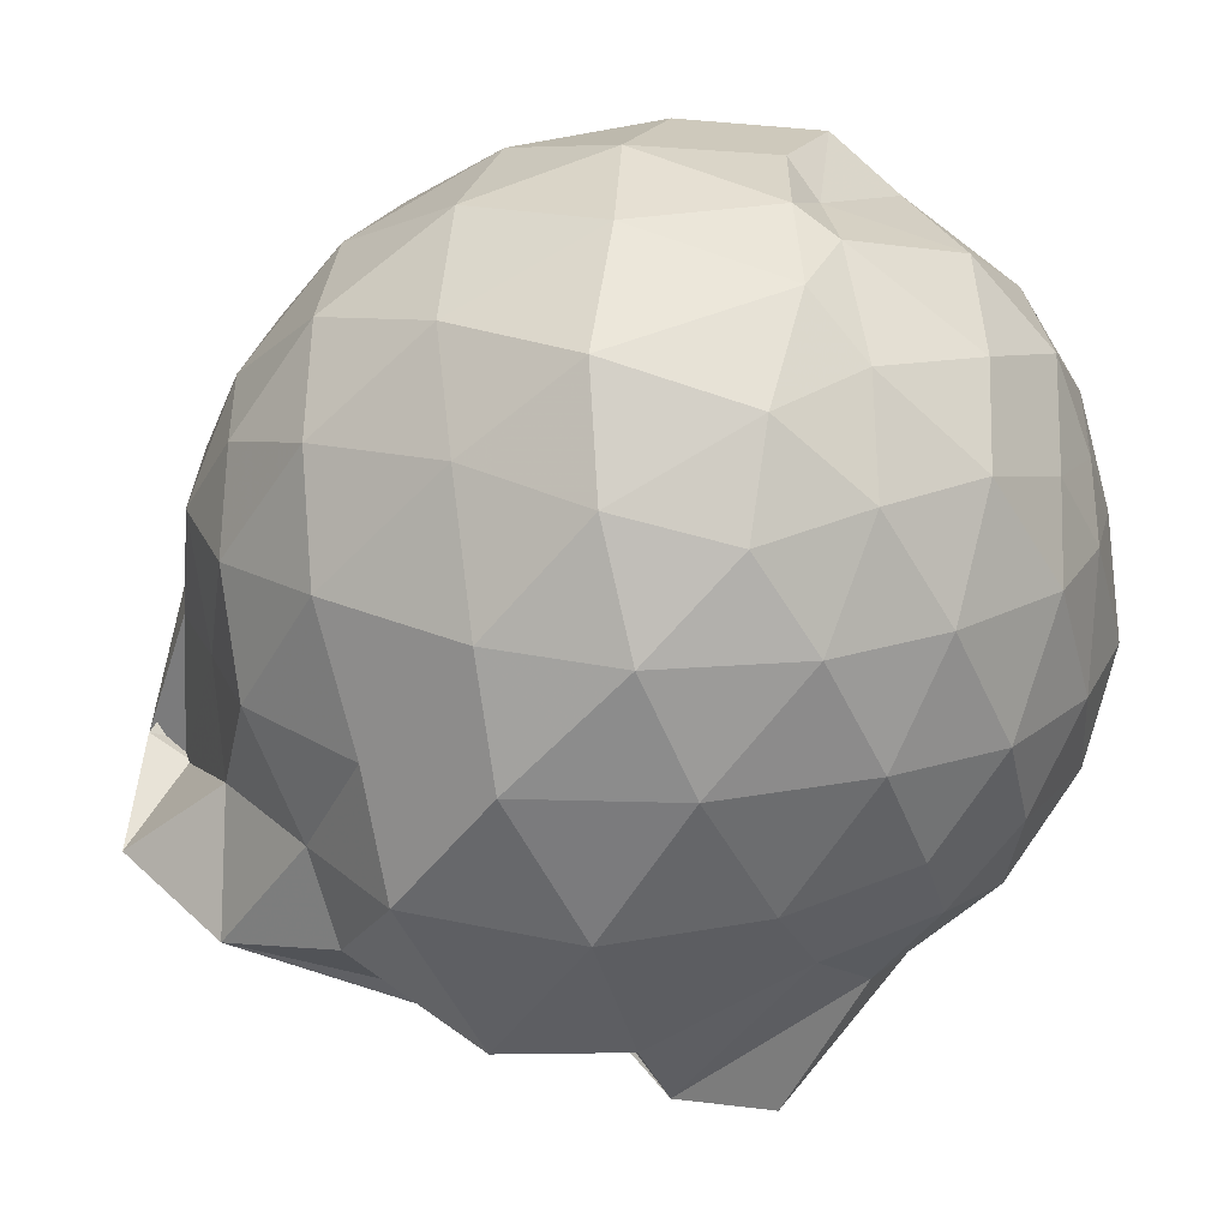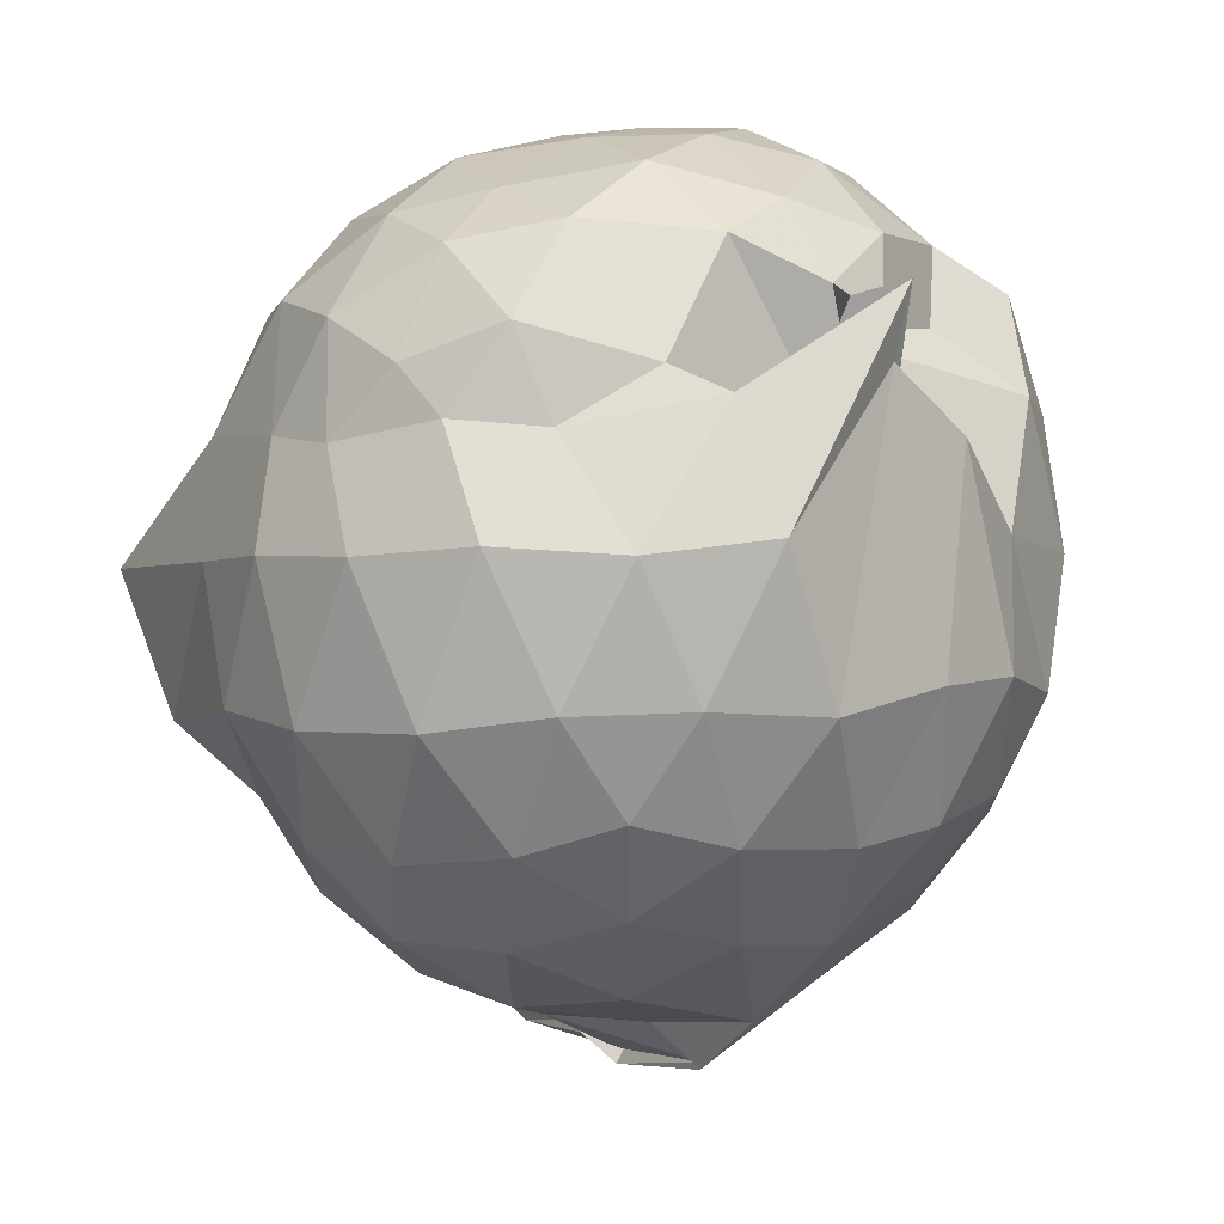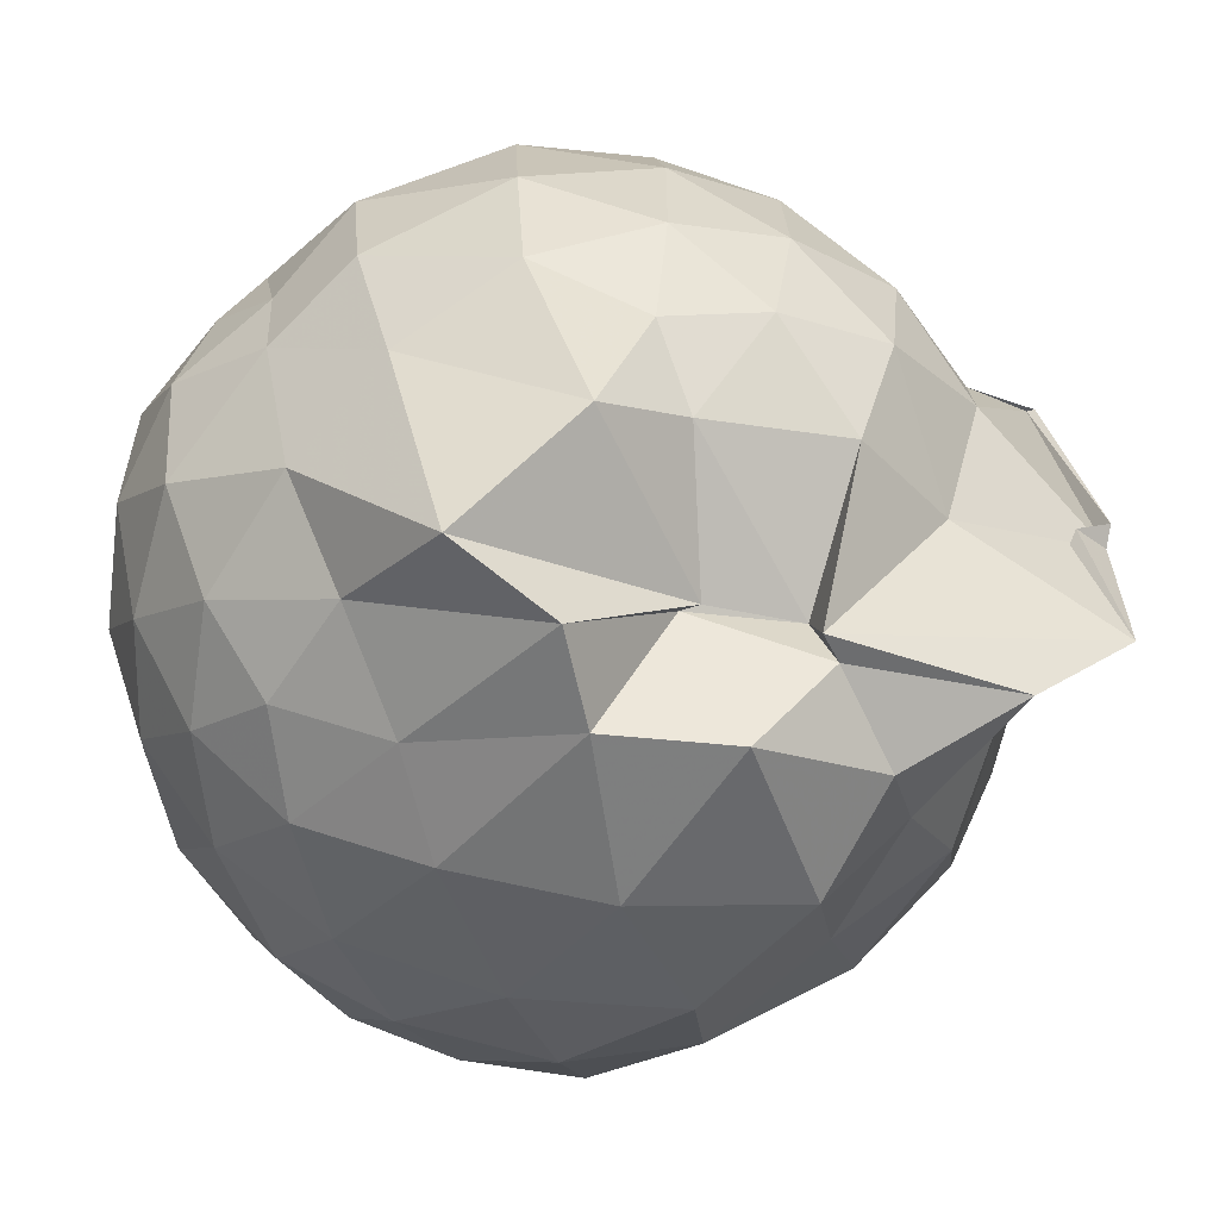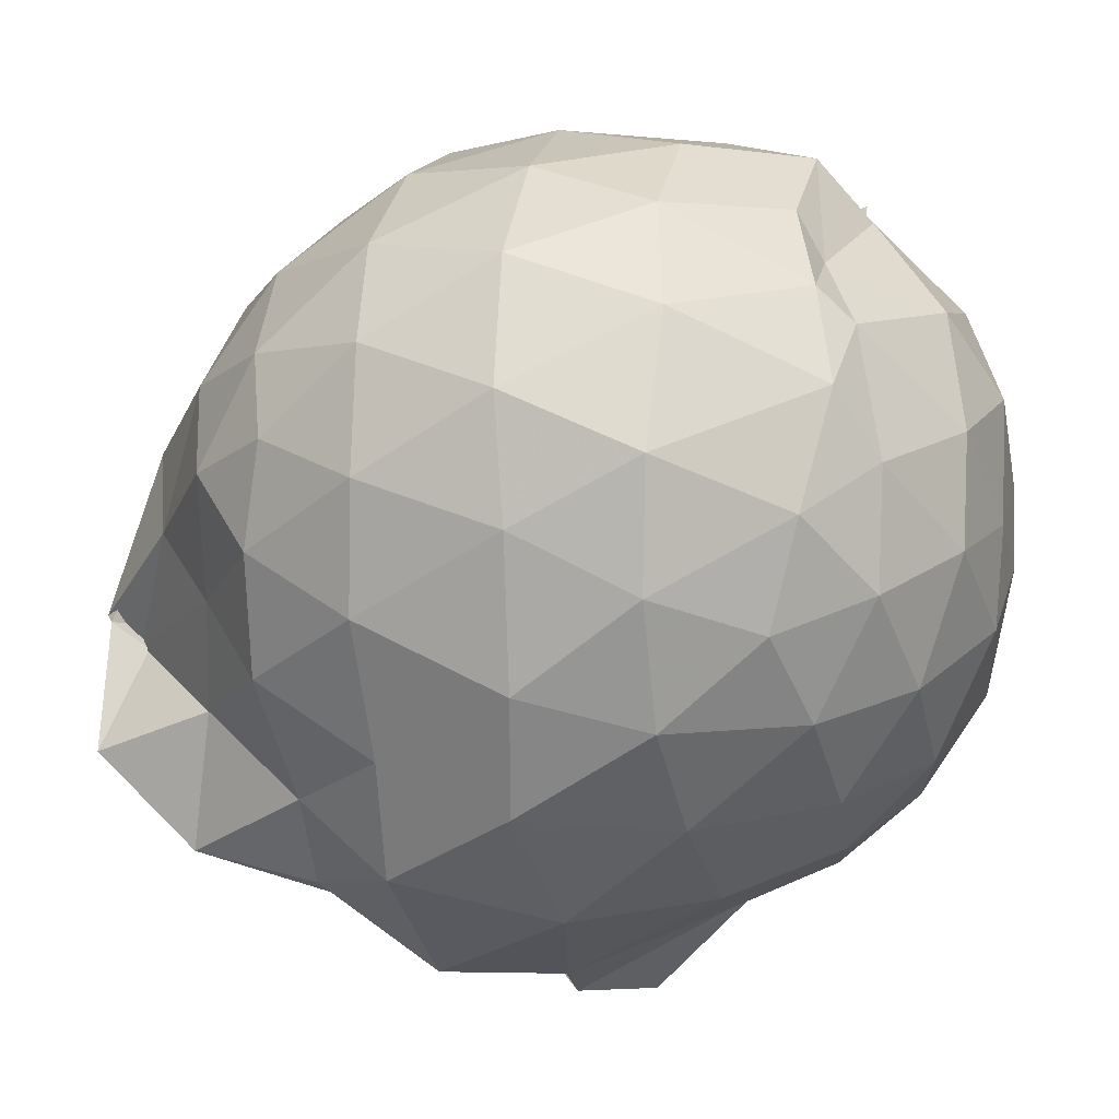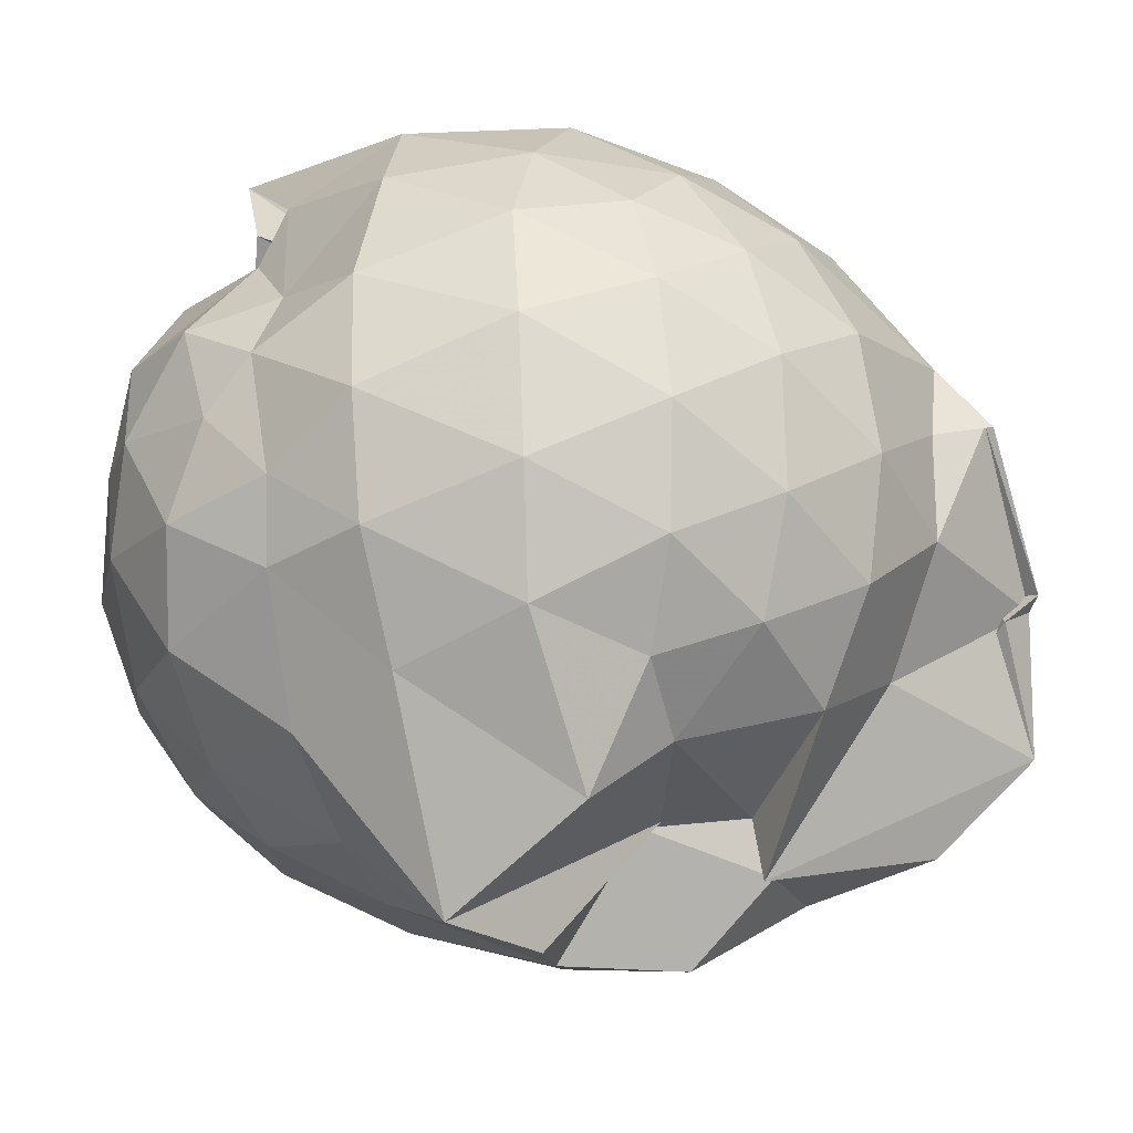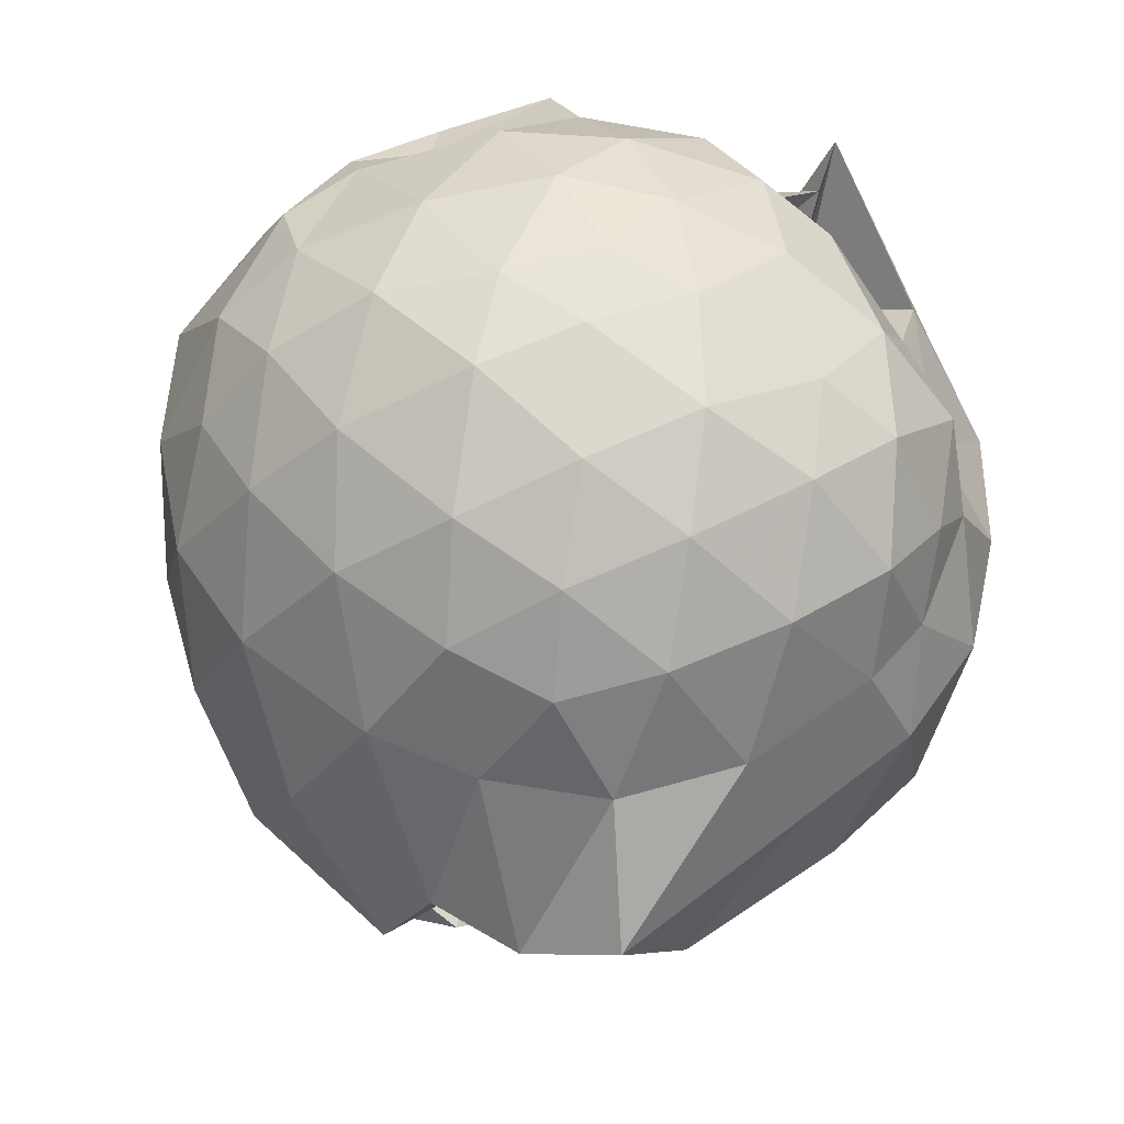
<metadata>
{"format":"obj","ext":"obj","renderer":"f3d","projection":"perspective","resolution":1024,"background":"white","views":[{"elev":-30.7,"azim":-63.6,"up":"+Y"},{"elev":4.2,"azim":126.0,"up":"+Z"},{"elev":-68.3,"azim":111.5,"up":"+Y"},{"elev":-15.7,"azim":-75.4,"up":"+Y"},{"elev":-17.2,"azim":105.6,"up":"+Y"},{"elev":55.8,"azim":25.9,"up":"+Z"}]}
</metadata>
<code>
v 0.0929 -0.326 2.694
v 0.02899 -0.1531 -0.09165
v 1.212 -0.3389 1.996
v 1.116 -0.02536 2.109
v 0.8383 0.2794 1.995
v 0.1246 0.5079 1.522
v 0.4076 0.589 2.177
v 0.1597 0.5448 2.09
v -0.202 0.4843 2.099
v -0.5338 0.5579 2.201
v -0.8017 0.2841 2.18
v -0.9603 -0.01761 2.257
v -1.018 -0.3404 2.308
v -1.045 -0.7202 2.208
v -0.9362 -1.035 2.097
v -0.6537 -1.228 2.171
v -0.2789 -1.385 2.183
v 0.1143 -1.45 2.135
v 0.4495 -1.435 2.055
v 0.721 -1.247 2.138
v 0.9812 -0.9581 2.175
v 1.156 -0.6312 2.123
v 1.236 -0.1619 1.847
v 1.057 0.07547 1.824
v 0.8054 0.4771 1.916
v 0.3844 0.7694 2.221
v 0.4024 0.3623 1.713
v 0.2818 0.3628 2.09
v -0.4337 0.6836 1.903
v -0.8199 0.5242 1.842
v -1.109 0.2234 1.831
v -1.253 -0.147 1.878
v -1.308 -0.5926 1.835
v -1.166 -0.9655 1.792
v -0.9168 -1.29 1.77
v -0.5652 -1.502 1.78
v -0.07904 -1.62 1.781
v 0.2801 -1.593 1.738
v 0.6691 -1.485 1.743
v 0.98 -1.229 1.788
v 1.198 -0.8015 1.794
v 1.26 -0.5439 1.778
v 1.303 0.01918 1.518
v 1.122 0.3906 1.497
v 0.8362 0.6693 1.54
v 0.3936 0.7179 1.997
v 0.1133 0.7845 1.794
v -0.1977 0.7594 1.513
v -0.6884 0.6717 1.431
v -1.041 0.4051 1.433
v -1.278 0.0442 1.419
v -1.356 -0.3854 1.418
v -1.268 -0.7702 1.424
v -1.06 -1.195 1.385
v -0.7946 -1.489 1.317
v -0.3188 -1.714 1.35
v 0.2036 -1.791 1.229
v 0.5129 -1.806 1.181
v 0.8324 -1.763 1.374
v 1.149 -1.114 1.432
v 1.334 -0.7436 1.471
v 1.393 -0.3602 1.482
v 1.21 0.2003 1.075
v 0.9637 0.4927 1.086
v 0.6531 0.7125 1.057
v 0.2269 0.7945 1.113
v -0.1024 0.8226 1.116
v -0.5028 0.7195 1.029
v -0.836 0.5115 0.9949
v -1.123 0.1775 0.9689
v -1.28 -0.1864 0.9918
v -1.278 -0.5876 0.9801
v -1.117 -0.954 0.931
v -0.8223 -1.306 0.9186
v -0.5585 -1.606 0.873
v 0.02087 -1.797 0.8614
v 0.287 -1.408 0.9476
v 0.2764 -1.391 0.8875
v 0.9215 -1.457 0.9346
v 1.218 -0.9727 1.022
v 1.343 -0.5956 0.999
v 1.339 -0.1662 1.017
v 1.007 0.2815 0.7753
v 0.7502 0.4665 0.6945
v 0.3795 0.6074 0.6651
v 0.05309 0.6734 0.6952
v -0.3343 0.6453 0.7418
v -0.4746 0.5414 0.6663
v -0.8275 0.2363 0.5792
v -1.046 -0.104 0.5964
v -1.141 -0.4021 0.651
v -1.034 -0.708 0.5762
v -0.8204 -1.037 0.5341
v -0.5331 -1.343 0.5842
v -0.301 -1.555 0.5673
v 0.04422 -1.529 0.5951
v 0.1082 -1.358 0.6464
v 0.725 -1.261 0.7352
v 0.9655 -1.076 0.7437
v 1.115 -0.7727 0.6468
v 1.171 -0.3975 0.6241
v 1.123 -0.01543 0.6744
v 1.029 -0.3215 2.322
v 0.8583 -0.02198 2.389
v 0.559 0.2892 2.352
v 0.3203 0.4766 2.215
v 0.05057 0.4752 2.363
v -0.3554 0.4024 2.343
v -0.7492 0.1305 2.252
v -0.874 -0.1138 2.357
v -0.8554 -0.5277 2.417
v -0.7597 -0.8892 2.382
v -0.4132 -1.086 2.443
v 0.02403 -1.211 2.426
v 0.3826 -1.241 2.333
v 0.6541 -0.973 2.419
v 0.8896 -0.6336 2.416
v 0.7845 -0.3347 2.481
v 0.5253 -0.005586 2.561
v 0.3142 0.3135 2.456
v -0.08605 0.18 2.586
v -0.4561 0.05247 2.569
v -0.5147 -0.3444 2.621
v -0.4913 -0.7007 2.597
v -0.08795 -0.8415 2.638
v 0.3064 -0.9514 2.56
v 0.5526 -0.6576 2.593
v 0.3783 -0.3262 2.647
v 0.1738 -0.03943 2.657
v -0.1696 -0.1391 2.7
v -0.1614 -0.533 2.681
v 0.1426 -0.5887 2.68
v 0.8406 0.1606 0.4783
v 0.5231 0.3155 0.3868
v 0.1787 0.3951 0.3453
v -0.3027 0.4489 0.4852
v -0.4774 0.2698 0.3438
v -0.75 -0.08228 0.3065
v -0.9287 -0.4217 0.3782
v -0.6623 -0.7428 0.3175
v -0.4573 -1.037 0.2555
v -0.2728 -1.435 0.1524
v 0.1506 -1.56 0.6042
v 0.4636 -1.133 0.3518
v 0.8273 -0.962 0.4506
v 0.9087 -0.6118 0.3585
v 0.9147 -0.2026 0.3666
v 0.58 -0.0283 0.2009
v 0.039 0.04092 0.05644
v -0.1353 0.1632 0.1774
v -0.4238 -0.1782 0.05801
v -0.5097 -0.4699 0.1042
v -0.1465 -0.7327 -0.1047
v -0.3633 -1.122 -0.1494
v 0.1029 -0.9688 0.2159
v 0.5731 -0.798 0.1903
v 0.6075 -0.4171 0.1382
v 0.1916 -0.2253 0.04983
v 0.02706 -0.1582 -0.1164
v -0.2068 -0.6384 -0.2031
v -0.2605 -0.6765 -0.1659
v 0.2471 -0.5825 0.03867
f 3 23 4
f 4 23 24
f 4 24 5
f 5 24 25
f 5 25 6
f 6 25 26
f 6 26 7
f 7 26 27
f 7 27 8
f 8 27 28
f 8 28 9
f 9 28 29
f 9 29 10
f 10 29 30
f 10 30 11
f 11 30 31
f 11 31 12
f 12 31 32
f 12 32 13
f 13 32 33
f 13 33 14
f 14 33 34
f 14 34 15
f 15 34 35
f 15 35 16
f 16 35 36
f 16 36 17
f 17 36 37
f 17 37 18
f 18 37 38
f 18 38 19
f 19 38 39
f 19 39 20
f 20 39 40
f 20 40 21
f 21 40 41
f 21 41 22
f 22 41 42
f 22 42 3
f 3 42 23
f 23 43 24
f 24 43 44
f 24 44 25
f 25 44 45
f 25 45 26
f 26 45 46
f 26 46 27
f 27 46 47
f 27 47 28
f 28 47 48
f 28 48 29
f 29 48 49
f 29 49 30
f 30 49 50
f 30 50 31
f 31 50 51
f 31 51 32
f 32 51 52
f 32 52 33
f 33 52 53
f 33 53 34
f 34 53 54
f 34 54 35
f 35 54 55
f 35 55 36
f 36 55 56
f 36 56 37
f 37 56 57
f 37 57 38
f 38 57 58
f 38 58 39
f 39 58 59
f 39 59 40
f 40 59 60
f 40 60 41
f 41 60 61
f 41 61 42
f 42 61 62
f 42 62 23
f 23 62 43
f 43 63 44
f 44 63 64
f 44 64 45
f 45 64 65
f 45 65 46
f 46 65 66
f 46 66 47
f 47 66 67
f 47 67 48
f 48 67 68
f 48 68 49
f 49 68 69
f 49 69 50
f 50 69 70
f 50 70 51
f 51 70 71
f 51 71 52
f 52 71 72
f 52 72 53
f 53 72 73
f 53 73 54
f 54 73 74
f 54 74 55
f 55 74 75
f 55 75 56
f 56 75 76
f 56 76 57
f 57 76 77
f 57 77 58
f 58 77 78
f 58 78 59
f 59 78 79
f 59 79 60
f 60 79 80
f 60 80 61
f 61 80 81
f 61 81 62
f 62 81 82
f 62 82 43
f 43 82 63
f 63 83 64
f 64 83 84
f 64 84 65
f 65 84 85
f 65 85 66
f 66 85 86
f 66 86 67
f 67 86 87
f 67 87 68
f 68 87 88
f 68 88 69
f 69 88 89
f 69 89 70
f 70 89 90
f 70 90 71
f 71 90 91
f 71 91 72
f 72 91 92
f 72 92 73
f 73 92 93
f 73 93 74
f 74 93 94
f 74 94 75
f 75 94 95
f 75 95 76
f 76 95 96
f 76 96 77
f 77 96 97
f 77 97 78
f 78 97 98
f 78 98 79
f 79 98 99
f 79 99 80
f 80 99 100
f 80 100 81
f 81 100 101
f 81 101 82
f 82 101 102
f 82 102 63
f 63 102 83
f 103 104 118
f 104 119 118
f 104 105 119
f 105 120 119
f 105 106 120
f 106 107 120
f 107 121 120
f 107 108 121
f 108 122 121
f 108 109 122
f 109 110 122
f 110 123 122
f 110 111 123
f 111 124 123
f 111 112 124
f 112 113 124
f 113 125 124
f 113 114 125
f 114 126 125
f 114 115 126
f 115 116 126
f 116 127 126
f 116 117 127
f 117 118 127
f 117 103 118
f 118 119 128
f 119 129 128
f 119 120 129
f 120 121 129
f 121 130 129
f 121 122 130
f 122 123 130
f 123 131 130
f 123 124 131
f 124 125 131
f 125 132 131
f 125 126 132
f 126 127 132
f 127 128 132
f 127 118 128
f 133 148 134
f 134 148 149
f 134 149 135
f 135 149 150
f 135 150 136
f 136 150 137
f 137 150 151
f 137 151 138
f 138 151 152
f 138 152 139
f 139 152 140
f 140 152 153
f 140 153 141
f 141 153 154
f 141 154 142
f 142 154 143
f 143 154 155
f 143 155 144
f 144 155 156
f 144 156 145
f 145 156 146
f 146 156 157
f 146 157 147
f 147 157 148
f 147 148 133
f 148 158 149
f 149 158 159
f 149 159 150
f 150 159 151
f 151 159 160
f 151 160 152
f 152 160 153
f 153 160 161
f 153 161 154
f 154 161 155
f 155 161 162
f 155 162 156
f 156 162 157
f 157 162 158
f 157 158 148
f 3 4 103
f 103 4 104
f 4 5 104
f 104 5 105
f 5 6 105
f 105 6 106
f 6 7 106
f 7 8 106
f 106 8 107
f 8 9 107
f 107 9 108
f 9 10 108
f 108 10 109
f 10 11 109
f 11 12 109
f 109 12 110
f 12 13 110
f 110 13 111
f 13 14 111
f 111 14 112
f 14 15 112
f 15 16 112
f 112 16 113
f 16 17 113
f 113 17 114
f 17 18 114
f 114 18 115
f 18 19 115
f 19 20 115
f 115 20 116
f 20 21 116
f 116 21 117
f 21 22 117
f 117 22 103
f 22 3 103
f 83 133 84
f 84 133 134
f 84 134 85
f 85 134 135
f 85 135 86
f 86 135 136
f 86 136 87
f 87 136 88
f 88 136 137
f 88 137 89
f 89 137 138
f 89 138 90
f 90 138 139
f 90 139 91
f 91 139 92
f 92 139 140
f 92 140 93
f 93 140 141
f 93 141 94
f 94 141 142
f 94 142 95
f 95 142 96
f 96 142 143
f 96 143 97
f 97 143 144
f 97 144 98
f 98 144 145
f 98 145 99
f 99 145 100
f 100 145 146
f 100 146 101
f 101 146 147
f 101 147 102
f 102 147 133
f 102 133 83
f 128 129 1
f 129 130 1
f 130 131 1
f 131 132 1
f 132 128 1
f 159 158 2
f 160 159 2
f 161 160 2
f 162 161 2
f 158 162 2

</code>
